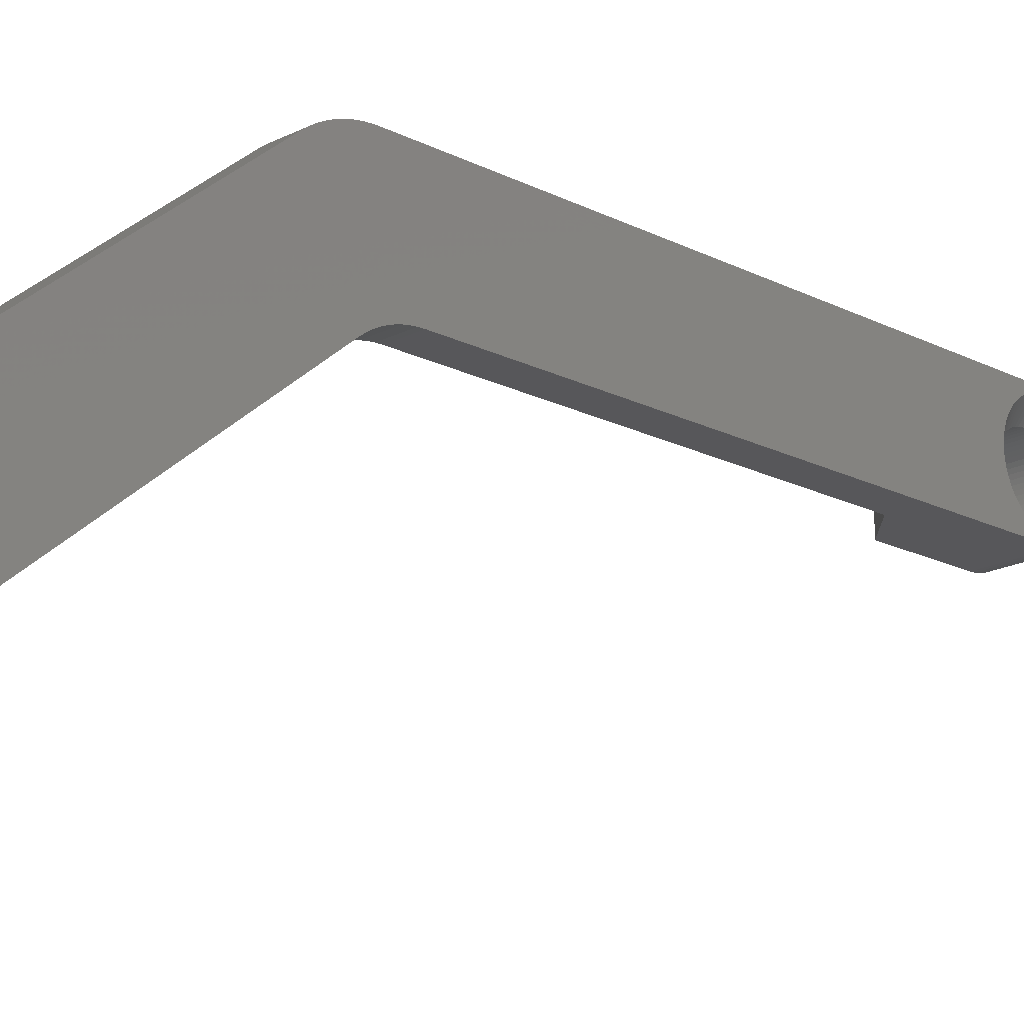
<metadata>
{"format":"stl","ext":"stl","renderer":"f3d","projection":"perspective","resolution":1024,"background":"white","views":[{"elev":-19.6,"azim":-136.6,"up":"+Z"}]}
</metadata>
<code>
# stl→obj: 435 verts, 874 faces
v 10.88 16.39 95.87
v 10.88 16.39 96.12
v 11.88 17.39 96.09
v 10.88 16.41 96.38
v 11.88 17.41 96.29
v 10.88 16.45 96.63
v 11.88 17.45 96.5
v 10.88 16.52 96.88
v 11.88 17.52 96.69
v 10.88 16.61 97.12
v 11.88 17.61 96.88
v 10.88 16.73 97.35
v 10.88 16.86 97.57
v 11.88 17.72 97.05
v 10.88 17.02 97.78
v 11.88 17.85 97.22
v 10.88 17.19 97.97
v 11.88 18 97.36
v 10.88 17.38 98.14
v 11.88 18.17 97.48
v 10.88 17.59 98.3
v 10.88 17.81 98.43
v 11.88 18.35 97.59
v 10.88 18.04 98.55
v 11.88 18.54 97.67
v 10.88 18.28 98.64
v 11.88 18.73 97.73
v 10.88 18.53 98.71
v 10.88 18.78 98.75
v 11.88 18.94 97.77
v 10.88 19.04 98.78
v 11.88 19.15 97.78
v 10.88 19.3 98.77
v 11.88 19.35 97.76
v 10.88 19.55 98.75
v 11.88 19.56 97.73
v 10.88 19.81 98.69
v 10.88 20.05 98.62
v 11.88 19.75 97.66
v 10.88 20.29 98.52
v 11.88 19.94 97.58
v 10.88 20.52 98.4
v 11.88 20.12 97.47
v 10.88 20.74 98.26
v 11.88 20.29 97.35
v 10.88 20.94 98.1
v 10.88 21.13 97.93
v 11.88 20.43 97.2
v 10.88 21.29 97.73
v 11.88 20.56 97.04
v 10.88 21.44 97.52
v 11.88 20.67 96.86
v 10.88 21.57 97.3
v 11.88 20.76 96.68
v 10.88 21.68 97.07
v 10.88 21.77 96.82
v 11.88 20.83 96.48
v 10.88 21.83 96.57
v 11.88 20.87 96.28
v 10.88 21.87 96.32
v 11.88 20.89 96.07
v 10.88 21.89 96.06
v 10.88 21.88 95.8
v 11.88 20.88 95.86
v 10.88 21.84 95.55
v 11.88 20.85 95.66
v 10.88 21.79 95.3
v 11.88 20.79 95.46
v 10.88 21.71 95.05
v 11.88 20.71 95.27
v 10.88 21.6 94.81
v 10.88 21.48 94.59
v 11.88 20.61 95.09
v 10.88 21.33 94.37
v 11.88 20.49 94.92
v 10.88 21.17 94.18
v 11.88 20.35 94.76
v 10.88 20.99 93.99
v 11.88 20.19 94.63
v 10.88 20.79 93.83
v 10.88 20.58 93.68
v 11.88 20.02 94.52
v 10.88 20.35 93.56
v 11.88 19.83 94.42
v 10.88 20.11 93.46
v 11.88 19.64 94.35
v 10.88 19.87 93.38
v 11.88 19.44 94.3
v 10.88 19.62 93.32
v 10.88 19.36 93.29
v 11.88 19.23 94.28
v 10.88 19.1 93.28
v 11.88 19.02 94.28
v 10.88 18.85 93.29
v 11.88 18.82 94.31
v 10.88 18.59 93.33
v 11.88 18.62 94.36
v 10.88 18.34 93.39
v 10.88 18.1 93.48
v 11.88 18.42 94.43
v 10.88 17.87 93.59
v 11.88 18.24 94.52
v 10.88 17.64 93.72
v 11.88 18.07 94.64
v 10.88 17.43 93.87
v 10.88 17.24 94.04
v 11.88 17.91 94.78
v 10.88 17.06 94.22
v 11.88 17.77 94.93
v 10.88 16.9 94.43
v 11.88 17.65 95.1
v 10.88 16.76 94.64
v 11.88 17.55 95.28
v 10.88 16.64 94.87
v 10.88 16.54 95.11
v 11.88 17.48 95.48
v 10.88 16.47 95.36
v 11.88 17.42 95.68
v 10.88 16.42 95.61
v 11.88 17.39 95.88
v 10.88 53.1 97.83
v 10.88 53.45 97.78
v 10.88 52.76 97.85
v 10.88 53.79 97.72
v 10.88 54.13 97.62
v 10.88 54.46 97.51
v 10.88 54.78 97.37
v 10.88 55.09 97.22
v 10.88 55.39 97.04
v 10.88 55.67 96.84
v 10.88 55.95 96.63
v 10.88 72.79 82.5
v 10.88 53.48 90.87
v 10.88 53.21 91.08
v 10.88 52.94 91.26
v 10.88 72.98 82.32
v 10.88 70.86 80.95
v 10.88 70.73 80.94
v 10.88 70.6 80.91
v 10.88 73.16 82.12
v 10.88 73.33 81.91
v 10.88 73.47 81.68
v 10.88 70.99 80.94
v 10.88 73.59 81.44
v 10.88 71.11 80.91
v 10.88 73.69 81.19
v 10.88 71.23 80.85
v 10.88 73.77 80.93
v 10.88 71.34 80.78
v 10.88 71.43 80.69
v 10.88 73.82 80.67
v 10.88 71.51 80.58
v 10.88 73.85 80.4
v 10.88 71.56 80.46
v 10.88 71.6 80.33
v 10.88 73.86 80.13
v 10.88 71.61 80.2
v 10.88 71.6 80.07
v 10.88 73.84 79.86
v 10.88 71.56 79.95
v 10.88 71.51 79.83
v 10.88 73.79 79.59
v 10.88 71.43 79.72
v 10.88 73.73 79.33
v 10.88 71.34 79.63
v 10.88 71.23 79.55
v 10.88 73.64 79.08
v 10.88 71.11 79.5
v 10.88 73.53 78.84
v 10.88 70.99 79.47
v 10.88 73.39 78.6
v 10.88 70.86 79.45
v 10.88 73.24 78.38
v 10.88 73.07 78.17
v 10.88 68.93 77.91
v 10.88 72.88 77.98
v 10.88 72.67 77.81
v 10.88 72.45 77.66
v 10.88 69.14 77.74
v 10.88 72.21 77.53
v 10.88 69.37 77.6
v 10.88 71.97 77.42
v 10.88 69.61 77.48
v 10.88 71.71 77.33
v 10.88 69.86 77.37
v 10.88 71.45 77.26
v 10.88 70.12 77.3
v 10.88 71.19 77.22
v 10.88 70.38 77.24
v 10.88 70.92 77.2
v 10.88 70.65 77.21
v 10.88 70.12 80.33
v 10.88 70.11 80.2
v 10.88 70.12 80.07
v 10.88 52.65 91.42
v 10.88 52.35 91.56
v 10.88 52.04 91.68
v 10.88 51.72 91.78
v 10.88 51.4 91.85
v 10.88 51.07 91.9
v 10.88 50.74 91.92
v 10.88 19.03 93.03
v 10.88 18.76 93.05
v 10.88 18.5 93.1
v 10.88 18.24 93.16
v 10.88 17.98 93.26
v 10.88 17.74 93.37
v 10.88 17.51 93.51
v 10.88 17.29 93.66
v 10.88 17.08 93.84
v 10.88 16.9 94.03
v 10.88 16.73 94.24
v 10.88 16.58 94.46
v 10.88 16.45 94.7
v 10.88 16.34 94.94
v 10.88 16.25 95.2
v 10.88 16.19 95.46
v 10.88 16.15 95.73
v 10.88 16.14 96
v 10.88 16.15 96.27
v 10.88 16.18 96.53
v 10.88 16.24 96.8
v 10.88 16.32 97.05
v 10.88 16.42 97.3
v 10.88 16.55 97.54
v 10.88 16.69 97.77
v 10.88 16.86 97.98
v 10.88 17.04 98.17
v 10.88 17.24 98.35
v 10.88 17.46 98.51
v 10.88 17.69 98.65
v 10.88 17.93 98.77
v 10.88 18.18 98.87
v 10.88 18.44 98.94
v 10.88 18.7 99
v 10.88 18.97 99.02
v 10.88 19.24 99.03
v 10.88 70.48 80.85
v 10.88 70.37 80.78
v 10.88 70.28 80.69
v 10.88 70.21 80.58
v 10.88 70.15 80.46
v 10.88 70.15 79.95
v 10.88 70.21 79.83
v 10.88 70.28 79.72
v 10.88 70.37 79.63
v 10.88 70.48 79.55
v 10.88 70.6 79.5
v 10.88 70.73 79.47
v 14.68 17.39 95.88
v 14.68 17.39 96.09
v 14.68 17.41 96.29
v 14.68 17.45 96.5
v 14.68 17.52 96.69
v 14.68 17.61 96.88
v 14.68 17.72 97.05
v 14.68 17.85 97.22
v 14.68 18 97.36
v 14.68 18.17 97.48
v 14.68 18.35 97.59
v 14.68 18.54 97.67
v 14.68 18.73 97.73
v 14.68 18.94 97.77
v 14.68 19.15 97.78
v 14.68 19.35 97.76
v 14.68 19.56 97.73
v 14.68 19.75 97.66
v 14.68 19.94 97.58
v 14.68 20.12 97.47
v 14.68 20.29 97.35
v 14.68 20.43 97.2
v 14.68 20.56 97.04
v 14.68 20.67 96.86
v 14.68 20.76 96.68
v 14.68 20.83 96.48
v 14.68 20.87 96.28
v 14.68 20.89 96.07
v 14.68 20.88 95.86
v 14.68 20.85 95.66
v 14.68 20.79 95.46
v 14.68 20.71 95.27
v 14.68 20.61 95.09
v 14.68 20.49 94.92
v 14.68 20.35 94.76
v 14.68 20.19 94.63
v 14.68 20.02 94.52
v 14.68 19.83 94.42
v 14.68 19.64 94.35
v 14.68 19.44 94.3
v 14.68 19.23 94.28
v 14.68 19.02 94.28
v 14.68 18.82 94.31
v 14.68 18.62 94.36
v 14.68 18.42 94.43
v 14.68 18.24 94.52
v 14.68 18.07 94.64
v 14.68 17.91 94.78
v 14.68 17.77 94.93
v 14.68 17.65 95.1
v 14.68 17.55 95.28
v 14.68 17.48 95.48
v 14.68 17.42 95.68
v 14.68 24.51 92.84
v 14.68 19.03 93.03
v 12.68 26.51 92.77
v 12.68 50.74 91.92
v 12.68 26.51 98.77
v 14.68 24.51 98.84
v 14.68 19.24 99.03
v 14.68 18.97 99.02
v 14.68 18.7 99
v 14.68 18.44 98.95
v 14.68 18.18 98.87
v 14.68 17.93 98.77
v 14.68 17.69 98.65
v 14.68 17.46 98.51
v 14.68 17.24 98.35
v 14.68 17.04 98.17
v 14.68 16.86 97.98
v 14.68 16.69 97.77
v 14.68 16.55 97.54
v 14.68 16.42 97.3
v 14.68 16.32 97.05
v 14.68 16.24 96.8
v 14.68 16.18 96.53
v 14.68 16.15 96.27
v 14.68 16.14 96
v 14.68 16.15 95.73
v 14.68 16.19 95.46
v 14.68 16.25 95.2
v 14.68 16.34 94.94
v 14.68 16.45 94.7
v 14.68 16.58 94.46
v 14.68 16.73 94.24
v 14.68 16.9 94.03
v 14.68 17.08 93.84
v 14.68 17.29 93.66
v 14.68 17.51 93.51
v 14.68 17.74 93.37
v 14.68 17.98 93.26
v 14.68 18.24 93.16
v 14.68 18.5 93.1
v 14.68 18.76 93.05
v 12.68 52.76 97.85
v 12.68 55.95 96.63
v 12.68 55.67 96.84
v 12.68 55.39 97.04
v 12.68 55.09 97.22
v 12.68 54.78 97.37
v 12.68 54.46 97.51
v 12.68 54.13 97.62
v 12.68 53.79 97.72
v 12.68 53.45 97.78
v 12.68 53.1 97.83
v 12.68 51.07 91.9
v 12.68 51.4 91.85
v 12.68 51.72 91.78
v 12.68 52.04 91.68
v 12.68 52.35 91.56
v 12.68 52.65 91.42
v 12.68 52.94 91.26
v 12.68 53.21 91.08
v 12.68 53.48 90.87
v 12.68 68.93 77.91
v 12.68 72.79 82.5
v 12.68 70.12 80.33
v 12.68 70.15 80.46
v 12.68 70.21 80.58
v 12.68 69.14 77.74
v 12.68 72.45 77.66
v 12.68 72.67 77.81
v 12.68 72.88 77.98
v 12.68 72.21 77.53
v 12.68 69.37 77.6
v 12.68 71.97 77.42
v 12.68 69.61 77.48
v 12.68 71.71 77.33
v 12.68 69.86 77.37
v 12.68 71.45 77.26
v 12.68 70.12 77.3
v 12.68 71.19 77.22
v 12.68 70.38 77.24
v 12.68 70.92 77.2
v 12.68 70.65 77.21
v 12.68 70.86 79.45
v 12.68 73.07 78.17
v 12.68 73.24 78.38
v 12.68 70.99 79.47
v 12.68 73.39 78.6
v 12.68 73.53 78.84
v 12.68 71.11 79.5
v 12.68 73.64 79.08
v 12.68 71.23 79.55
v 12.68 71.34 79.63
v 12.68 73.73 79.33
v 12.68 71.43 79.72
v 12.68 73.79 79.59
v 12.68 71.51 79.83
v 12.68 71.56 79.95
v 12.68 73.84 79.86
v 12.68 71.6 80.07
v 12.68 73.86 80.13
v 12.68 71.61 80.2
v 12.68 71.6 80.33
v 12.68 73.85 80.4
v 12.68 71.56 80.46
v 12.68 73.82 80.67
v 12.68 71.51 80.58
v 12.68 71.43 80.69
v 12.68 73.77 80.93
v 12.68 71.34 80.78
v 12.68 73.69 81.19
v 12.68 71.23 80.85
v 12.68 73.59 81.44
v 12.68 71.11 80.91
v 12.68 73.47 81.68
v 12.68 70.99 80.94
v 12.68 73.33 81.91
v 12.68 73.16 82.12
v 12.68 70.86 80.95
v 12.68 72.98 82.32
v 12.68 70.48 80.85
v 12.68 70.6 80.91
v 12.68 70.73 79.47
v 12.68 70.6 79.5
v 12.68 70.48 79.55
v 12.68 70.37 79.63
v 12.68 70.28 79.72
v 12.68 70.21 79.83
v 12.68 70.15 79.95
v 12.68 70.12 80.07
v 12.68 70.11 80.2
v 12.68 70.28 80.69
v 12.68 70.37 80.78
v 12.68 70.73 80.94
f 1 2 3
f 3 2 4
f 3 4 5
f 5 4 6
f 5 6 7
f 7 6 8
f 7 8 9
f 9 8 10
f 9 10 11
f 11 10 12
f 11 12 13
f 11 13 14
f 14 13 15
f 14 15 16
f 16 15 17
f 16 17 18
f 18 17 19
f 18 19 20
f 20 19 21
f 20 21 22
f 20 22 23
f 23 22 24
f 23 24 25
f 25 24 26
f 25 26 27
f 27 26 28
f 27 28 29
f 27 29 30
f 30 29 31
f 30 31 32
f 32 31 33
f 32 33 34
f 34 33 35
f 34 35 36
f 36 35 37
f 36 37 38
f 36 38 39
f 39 38 40
f 39 40 41
f 41 40 42
f 41 42 43
f 43 42 44
f 43 44 45
f 45 44 46
f 45 46 47
f 45 47 48
f 48 47 49
f 48 49 50
f 50 49 51
f 50 51 52
f 52 51 53
f 52 53 54
f 54 53 55
f 54 55 56
f 54 56 57
f 57 56 58
f 57 58 59
f 59 58 60
f 59 60 61
f 61 60 62
f 61 62 63
f 61 63 64
f 64 63 65
f 64 65 66
f 66 65 67
f 66 67 68
f 68 67 69
f 68 69 70
f 70 69 71
f 70 71 72
f 70 72 73
f 73 72 74
f 73 74 75
f 75 74 76
f 75 76 77
f 77 76 78
f 77 78 79
f 79 78 80
f 79 80 81
f 79 81 82
f 82 81 83
f 82 83 84
f 84 83 85
f 84 85 86
f 86 85 87
f 86 87 88
f 88 87 89
f 88 89 90
f 88 90 91
f 91 90 92
f 91 92 93
f 93 92 94
f 93 94 95
f 95 94 96
f 95 96 97
f 97 96 98
f 97 98 99
f 97 99 100
f 100 99 101
f 100 101 102
f 102 101 103
f 102 103 104
f 104 103 105
f 104 105 106
f 104 106 107
f 107 106 108
f 107 108 109
f 109 108 110
f 109 110 111
f 111 110 112
f 111 112 113
f 113 112 114
f 113 114 115
f 113 115 116
f 116 115 117
f 116 117 118
f 118 117 119
f 118 119 120
f 120 119 1
f 120 1 3
f 121 122 123
f 123 122 124
f 123 124 125
f 125 126 123
f 123 126 127
f 123 127 128
f 128 129 123
f 123 129 130
f 123 130 131
f 132 133 131
f 131 133 134
f 131 134 135
f 136 137 132
f 132 137 138
f 132 138 139
f 136 140 137
f 137 140 141
f 137 141 142
f 137 142 143
f 143 142 144
f 143 144 145
f 145 144 146
f 145 146 147
f 147 146 148
f 147 148 149
f 149 148 150
f 150 148 151
f 150 151 152
f 152 151 153
f 152 153 154
f 154 153 155
f 155 153 156
f 155 156 157
f 157 156 158
f 158 156 159
f 158 159 160
f 160 159 161
f 161 159 162
f 161 162 163
f 163 162 164
f 163 164 165
f 165 164 166
f 166 164 167
f 166 167 168
f 168 167 169
f 168 169 170
f 170 169 171
f 170 171 172
f 172 171 173
f 172 173 174
f 172 174 175
f 175 174 176
f 175 176 177
f 177 178 175
f 175 178 179
f 179 178 180
f 179 180 181
f 181 180 182
f 181 182 183
f 183 182 184
f 183 184 185
f 185 184 186
f 185 186 187
f 187 186 188
f 187 188 189
f 189 188 190
f 189 190 191
f 133 192 175
f 175 192 193
f 175 193 194
f 135 195 131
f 131 195 196
f 131 196 197
f 197 198 131
f 131 198 199
f 131 199 200
f 200 201 131
f 131 201 123
f 202 85 201
f 201 85 83
f 201 83 81
f 203 94 202
f 202 94 92
f 202 92 90
f 203 204 94
f 94 204 96
f 96 204 205
f 96 205 98
f 98 205 206
f 98 206 207
f 98 207 99
f 99 207 208
f 99 208 101
f 101 208 209
f 101 209 103
f 103 209 105
f 105 209 210
f 105 210 106
f 106 210 211
f 106 211 108
f 108 211 212
f 108 212 110
f 110 212 213
f 110 213 112
f 112 213 214
f 112 214 114
f 114 214 215
f 114 215 115
f 115 215 216
f 115 216 117
f 117 216 217
f 117 217 119
f 119 217 218
f 119 218 1
f 1 218 219
f 1 219 2
f 2 219 220
f 2 220 4
f 4 220 221
f 4 221 6
f 6 221 222
f 6 222 8
f 8 222 223
f 8 223 10
f 10 223 224
f 10 224 12
f 12 224 225
f 12 225 13
f 13 225 226
f 13 226 15
f 15 226 227
f 15 227 17
f 17 227 228
f 17 228 19
f 19 228 229
f 19 229 21
f 21 229 230
f 21 230 22
f 22 230 24
f 24 230 231
f 24 231 26
f 26 231 232
f 26 232 28
f 28 232 233
f 28 233 234
f 28 234 29
f 29 234 235
f 29 235 31
f 31 235 236
f 31 236 237
f 123 40 237
f 237 40 38
f 237 38 37
f 139 238 132
f 132 238 133
f 238 239 133
f 133 239 240
f 133 240 241
f 241 242 133
f 133 242 192
f 194 243 175
f 175 243 244
f 175 244 245
f 245 246 175
f 175 246 247
f 175 247 248
f 248 249 175
f 175 249 172
f 90 89 202
f 202 89 87
f 202 87 85
f 81 80 201
f 201 80 78
f 201 78 76
f 76 74 201
f 201 74 72
f 201 72 71
f 71 69 201
f 201 69 67
f 201 67 65
f 65 63 201
f 201 63 62
f 201 62 60
f 201 60 123
f 123 60 58
f 123 58 56
f 56 55 123
f 123 55 53
f 123 53 51
f 51 49 123
f 123 49 47
f 123 47 46
f 46 44 123
f 123 44 42
f 123 42 40
f 37 35 237
f 237 35 33
f 237 33 31
f 250 120 251
f 251 120 3
f 251 3 252
f 252 3 5
f 252 5 253
f 253 5 7
f 253 7 254
f 254 7 9
f 254 9 255
f 255 9 11
f 255 11 256
f 256 11 14
f 256 14 257
f 257 14 16
f 257 16 258
f 258 16 18
f 258 18 259
f 259 18 20
f 259 20 260
f 260 20 23
f 260 23 261
f 261 23 25
f 261 25 262
f 262 25 27
f 262 27 263
f 263 27 30
f 263 30 264
f 264 30 32
f 264 32 265
f 265 32 34
f 265 34 266
f 266 34 36
f 266 36 267
f 267 36 39
f 267 39 268
f 268 39 41
f 268 41 269
f 269 41 43
f 269 43 270
f 270 43 45
f 270 45 271
f 271 45 48
f 271 48 272
f 272 48 50
f 272 50 273
f 273 50 52
f 273 52 274
f 274 52 54
f 274 54 275
f 275 54 57
f 275 57 276
f 276 57 59
f 276 59 277
f 277 59 61
f 277 61 278
f 278 61 64
f 278 64 279
f 279 64 66
f 279 66 280
f 280 66 68
f 280 68 281
f 281 68 70
f 281 70 282
f 282 70 73
f 282 73 283
f 283 73 75
f 283 75 284
f 284 75 77
f 284 77 285
f 285 77 79
f 285 79 286
f 286 79 82
f 286 82 287
f 287 82 84
f 287 84 288
f 288 84 86
f 288 86 289
f 289 86 88
f 289 88 290
f 290 88 91
f 290 91 291
f 291 91 93
f 291 93 292
f 292 93 95
f 292 95 293
f 293 95 97
f 293 97 294
f 294 97 100
f 294 100 295
f 295 100 102
f 295 102 296
f 296 102 104
f 296 104 297
f 297 104 107
f 297 107 298
f 298 107 109
f 298 109 299
f 299 109 111
f 299 111 300
f 300 111 113
f 300 113 301
f 301 113 116
f 301 116 302
f 302 116 118
f 302 118 250
f 250 118 120
f 303 304 305
f 305 304 202
f 305 202 201
f 201 306 305
f 305 307 303
f 303 307 308
f 303 286 304
f 304 286 287
f 304 287 288
f 308 278 303
f 303 278 279
f 303 279 280
f 309 269 308
f 308 269 270
f 308 270 271
f 310 264 309
f 309 264 265
f 309 265 266
f 264 310 263
f 263 310 311
f 263 311 312
f 263 312 262
f 262 312 313
f 262 313 314
f 262 314 261
f 261 314 315
f 261 315 316
f 261 316 260
f 260 316 317
f 260 317 259
f 259 317 318
f 259 318 258
f 258 318 319
f 258 319 320
f 258 320 257
f 257 320 321
f 257 321 256
f 256 321 322
f 256 322 255
f 255 322 323
f 255 323 254
f 254 323 324
f 254 324 253
f 253 324 325
f 253 325 252
f 252 325 326
f 252 326 251
f 251 326 327
f 251 327 250
f 250 327 328
f 250 328 302
f 302 328 329
f 302 329 301
f 301 329 330
f 301 330 300
f 300 330 331
f 300 331 299
f 299 331 332
f 299 332 298
f 298 332 333
f 298 333 334
f 298 334 297
f 297 334 335
f 297 335 296
f 296 335 336
f 296 336 295
f 295 336 337
f 295 337 294
f 294 337 338
f 294 338 339
f 294 339 293
f 293 339 340
f 293 340 292
f 292 340 341
f 292 341 342
f 292 342 291
f 291 342 343
f 291 343 304
f 266 267 309
f 309 267 268
f 309 268 269
f 271 272 308
f 308 272 273
f 308 273 274
f 274 275 308
f 308 275 276
f 308 276 277
f 277 278 308
f 280 281 303
f 303 281 282
f 303 282 283
f 283 284 303
f 303 284 285
f 303 285 286
f 288 289 304
f 304 289 290
f 304 290 291
f 308 307 309
f 309 307 237
f 237 307 123
f 123 307 344
f 345 131 346
f 346 131 130
f 346 130 347
f 347 130 129
f 347 129 348
f 348 129 128
f 348 128 349
f 349 128 127
f 349 127 350
f 350 127 126
f 350 126 351
f 351 126 125
f 351 125 352
f 352 125 124
f 352 124 353
f 353 124 122
f 353 122 354
f 354 122 121
f 354 121 344
f 344 121 123
f 306 201 355
f 355 201 200
f 355 200 356
f 356 200 199
f 356 199 357
f 357 199 198
f 357 198 358
f 358 198 197
f 358 197 359
f 359 197 196
f 359 196 360
f 360 196 195
f 360 195 361
f 361 195 135
f 361 135 362
f 362 135 134
f 362 134 363
f 363 134 133
f 133 175 363
f 363 175 364
f 345 365 131
f 131 365 132
f 305 306 307
f 307 306 344
f 344 306 345
f 344 345 346
f 306 355 345
f 345 355 356
f 345 356 357
f 357 358 345
f 345 358 359
f 345 359 360
f 360 361 345
f 345 361 362
f 345 362 363
f 364 366 363
f 363 366 367
f 363 367 368
f 369 370 364
f 364 370 371
f 364 371 372
f 370 369 373
f 373 369 374
f 373 374 375
f 375 374 376
f 375 376 377
f 377 376 378
f 377 378 379
f 379 378 380
f 379 380 381
f 381 380 382
f 381 382 383
f 383 382 384
f 364 372 385
f 385 372 386
f 385 386 387
f 385 387 388
f 388 387 389
f 388 389 390
f 388 390 391
f 391 390 392
f 391 392 393
f 393 392 394
f 394 392 395
f 394 395 396
f 396 395 397
f 396 397 398
f 398 397 399
f 399 397 400
f 399 400 401
f 401 400 402
f 401 402 403
f 403 402 404
f 404 402 405
f 404 405 406
f 406 405 407
f 406 407 408
f 408 407 409
f 409 407 410
f 409 410 411
f 411 410 412
f 411 412 413
f 413 412 414
f 413 414 415
f 415 414 416
f 415 416 417
f 417 416 418
f 417 418 419
f 417 419 420
f 420 419 421
f 420 421 365
f 345 363 365
f 365 363 422
f 365 422 423
f 346 347 344
f 344 347 348
f 344 348 349
f 349 350 344
f 344 350 351
f 344 351 352
f 352 353 344
f 344 353 354
f 385 424 364
f 364 424 425
f 364 425 426
f 426 427 364
f 364 427 428
f 364 428 429
f 429 430 364
f 364 430 431
f 364 431 432
f 432 366 364
f 368 433 363
f 363 433 434
f 363 434 422
f 423 435 365
f 365 435 420
f 398 161 396
f 396 161 163
f 396 163 394
f 394 163 165
f 394 165 393
f 393 165 166
f 393 166 391
f 391 166 168
f 391 168 388
f 388 168 170
f 388 170 385
f 385 170 172
f 385 172 424
f 424 172 249
f 424 249 425
f 425 249 248
f 425 248 426
f 426 248 247
f 426 247 427
f 427 247 246
f 427 246 428
f 428 246 245
f 428 245 429
f 429 245 244
f 429 244 430
f 430 244 243
f 430 243 431
f 431 243 194
f 431 194 432
f 432 194 193
f 432 193 366
f 366 193 192
f 366 192 367
f 367 192 242
f 367 242 368
f 368 242 241
f 368 241 433
f 433 241 240
f 433 240 434
f 434 240 239
f 434 239 422
f 422 239 238
f 422 238 423
f 423 238 139
f 423 139 435
f 435 139 138
f 435 138 420
f 420 138 137
f 420 137 417
f 417 137 143
f 417 143 415
f 415 143 145
f 415 145 413
f 413 145 147
f 413 147 411
f 411 147 149
f 411 149 409
f 409 149 150
f 409 150 408
f 408 150 152
f 408 152 406
f 406 152 154
f 406 154 404
f 404 154 155
f 404 155 403
f 403 155 157
f 403 157 401
f 401 157 158
f 401 158 399
f 399 158 160
f 399 160 398
f 398 160 161
f 132 365 136
f 136 365 421
f 136 421 140
f 140 421 419
f 140 419 141
f 141 419 418
f 141 418 142
f 142 418 416
f 142 416 144
f 144 416 414
f 144 414 146
f 146 414 412
f 146 412 148
f 148 412 410
f 148 410 151
f 151 410 407
f 151 407 153
f 153 407 405
f 153 405 156
f 156 405 402
f 156 402 159
f 159 402 400
f 159 400 162
f 162 400 397
f 162 397 164
f 164 397 395
f 164 395 167
f 167 395 392
f 167 392 169
f 169 392 390
f 169 390 171
f 171 390 389
f 171 389 173
f 173 389 387
f 173 387 174
f 174 387 386
f 174 386 176
f 176 386 372
f 176 372 177
f 177 372 371
f 177 371 178
f 178 371 370
f 178 370 180
f 180 370 373
f 180 373 182
f 182 373 375
f 182 375 184
f 184 375 377
f 184 377 186
f 186 377 379
f 186 379 188
f 188 379 381
f 188 381 190
f 190 381 383
f 190 383 191
f 191 383 384
f 191 384 189
f 189 384 382
f 189 382 187
f 187 382 380
f 187 380 185
f 185 380 378
f 185 378 183
f 183 378 376
f 183 376 181
f 181 376 374
f 181 374 179
f 179 374 369
f 179 369 175
f 175 369 364
f 309 237 310
f 310 237 236
f 310 236 311
f 311 236 235
f 311 235 312
f 312 235 234
f 312 234 313
f 313 234 233
f 313 233 314
f 314 233 232
f 314 232 315
f 315 232 231
f 315 231 316
f 316 231 230
f 316 230 317
f 317 230 229
f 317 229 318
f 318 229 228
f 318 228 319
f 319 228 227
f 319 227 320
f 320 227 226
f 320 226 321
f 321 226 225
f 321 225 322
f 322 225 224
f 322 224 323
f 323 224 223
f 323 223 324
f 324 223 222
f 324 222 325
f 325 222 221
f 325 221 326
f 326 221 220
f 326 220 327
f 327 220 219
f 327 219 328
f 328 219 218
f 328 218 329
f 329 218 217
f 329 217 330
f 330 217 216
f 330 216 331
f 331 216 215
f 331 215 332
f 332 215 214
f 332 214 333
f 333 214 213
f 333 213 334
f 334 213 212
f 334 212 335
f 335 212 211
f 335 211 336
f 336 211 210
f 336 210 337
f 337 210 209
f 337 209 338
f 338 209 208
f 338 208 339
f 339 208 207
f 339 207 340
f 340 207 206
f 340 206 341
f 341 206 205
f 341 205 342
f 342 205 204
f 342 204 343
f 343 204 203
f 343 203 304
f 304 203 202

</code>
